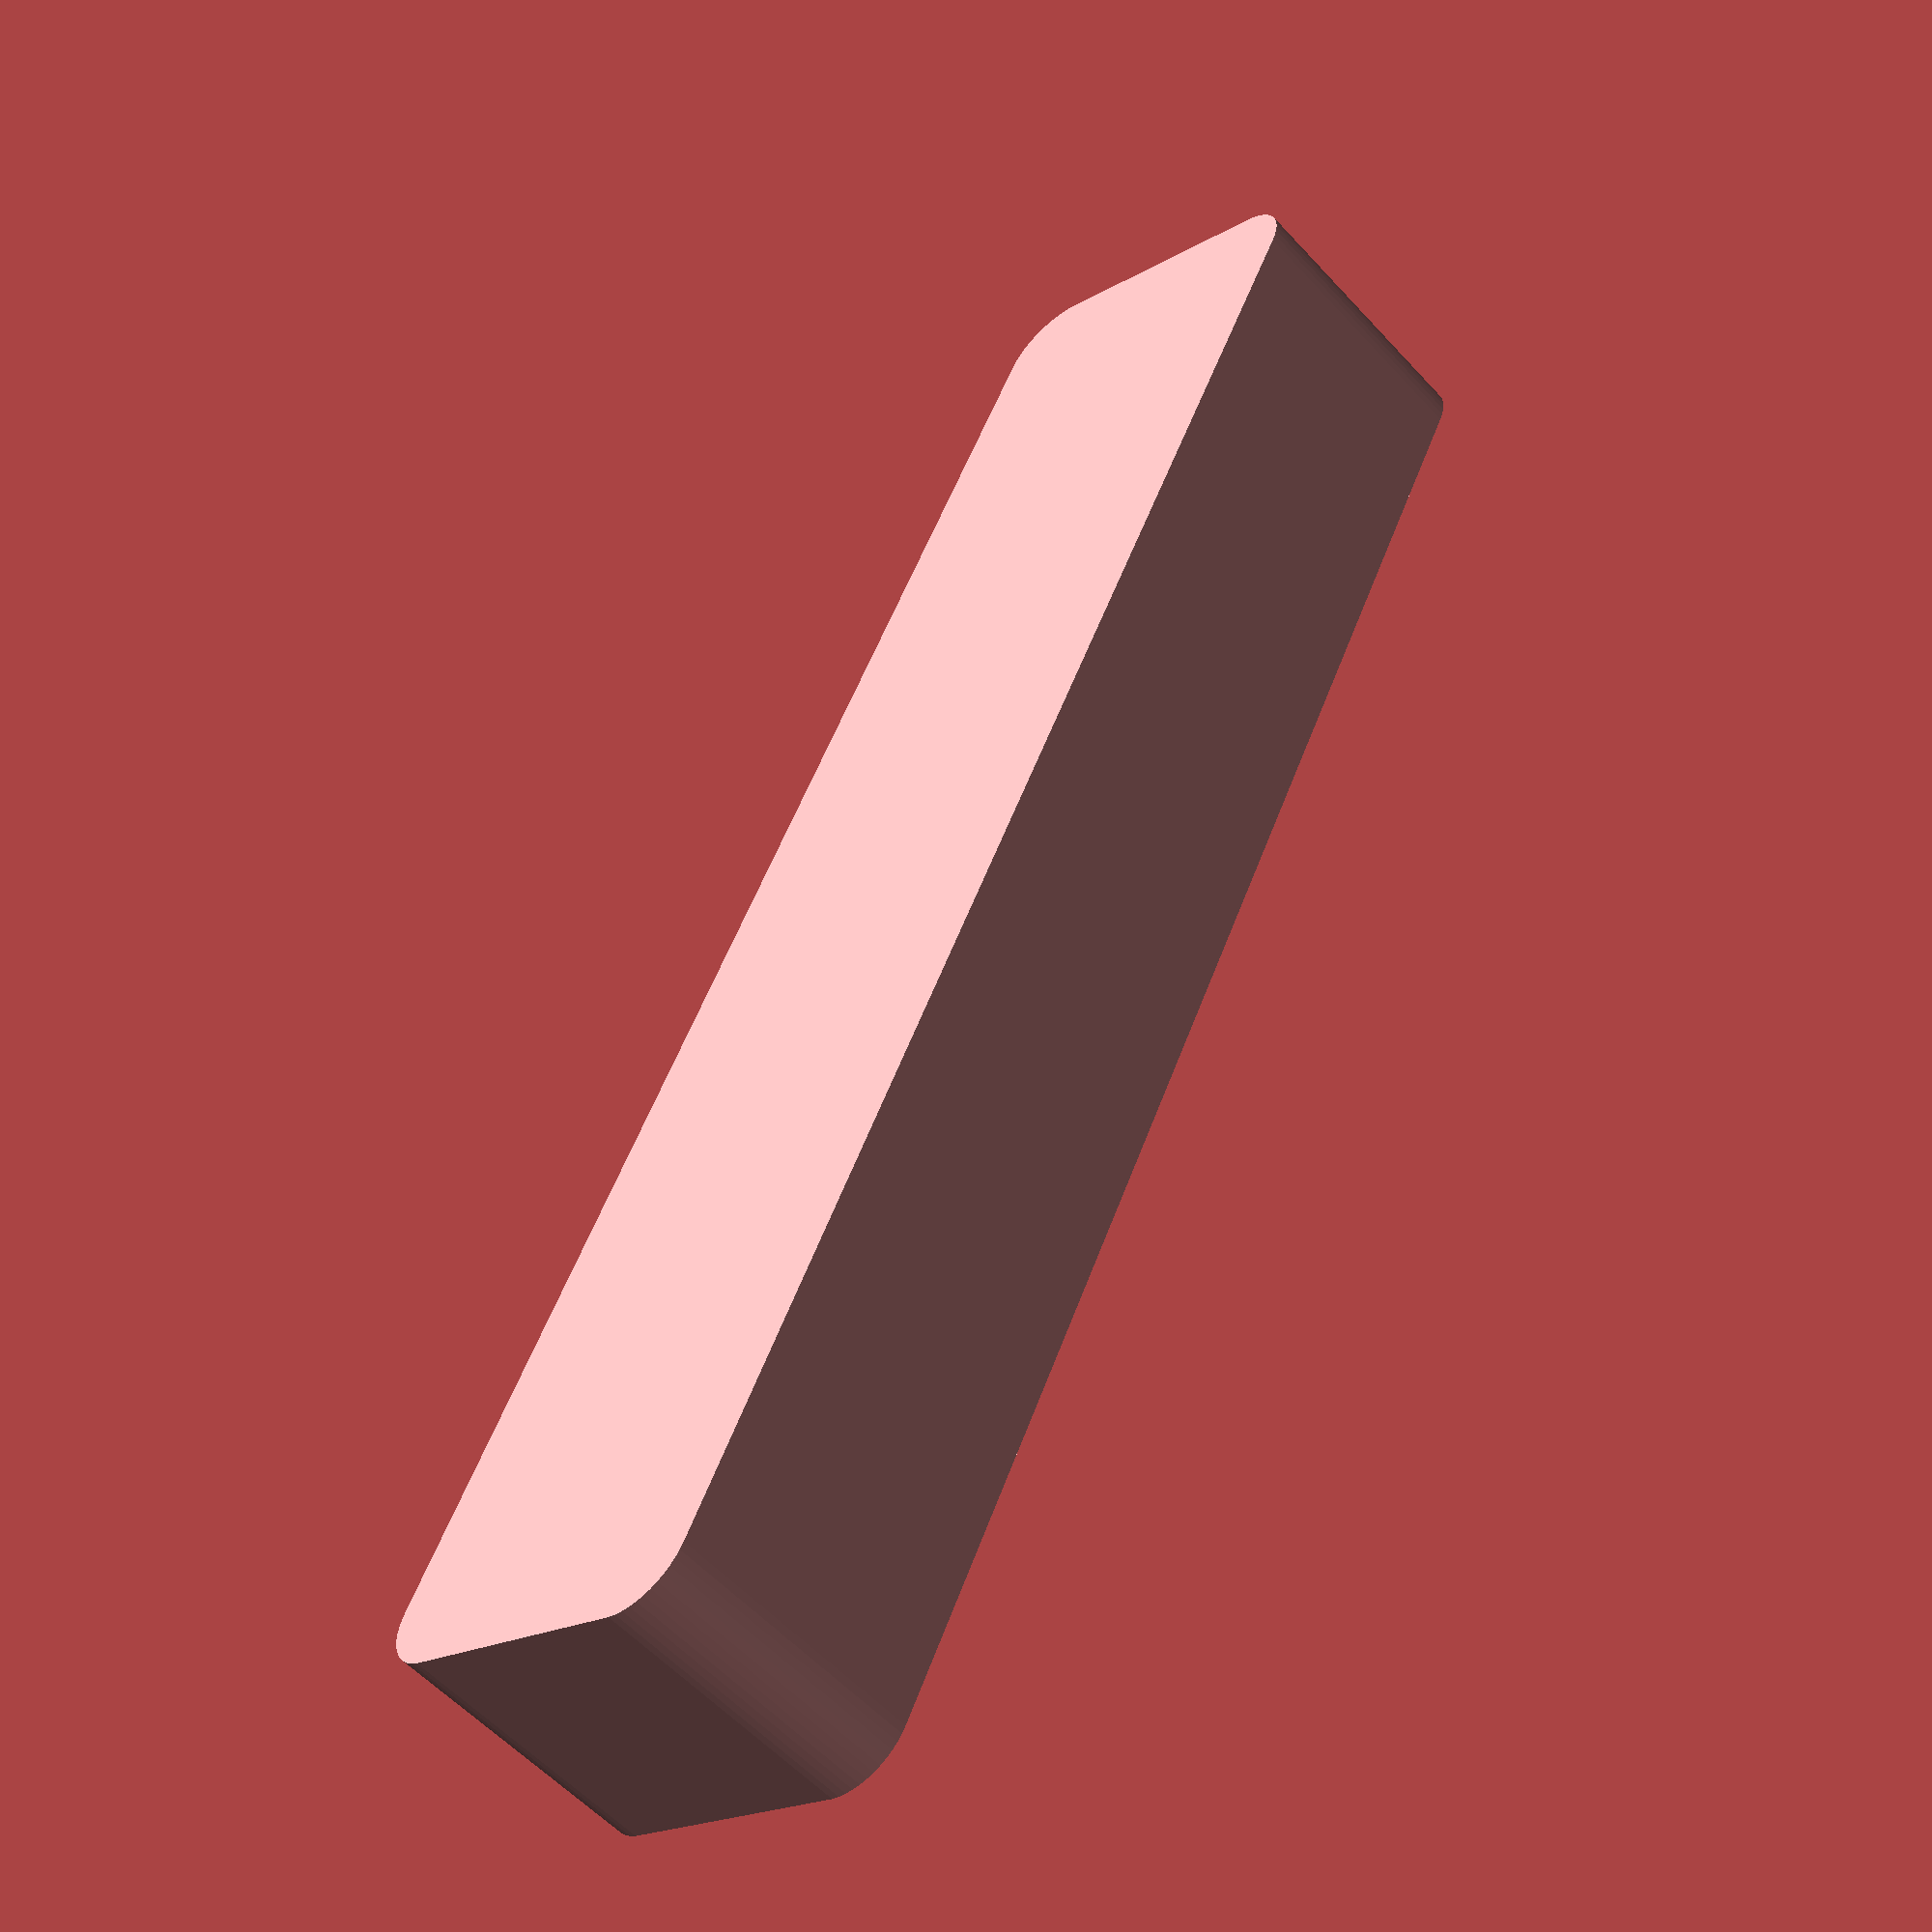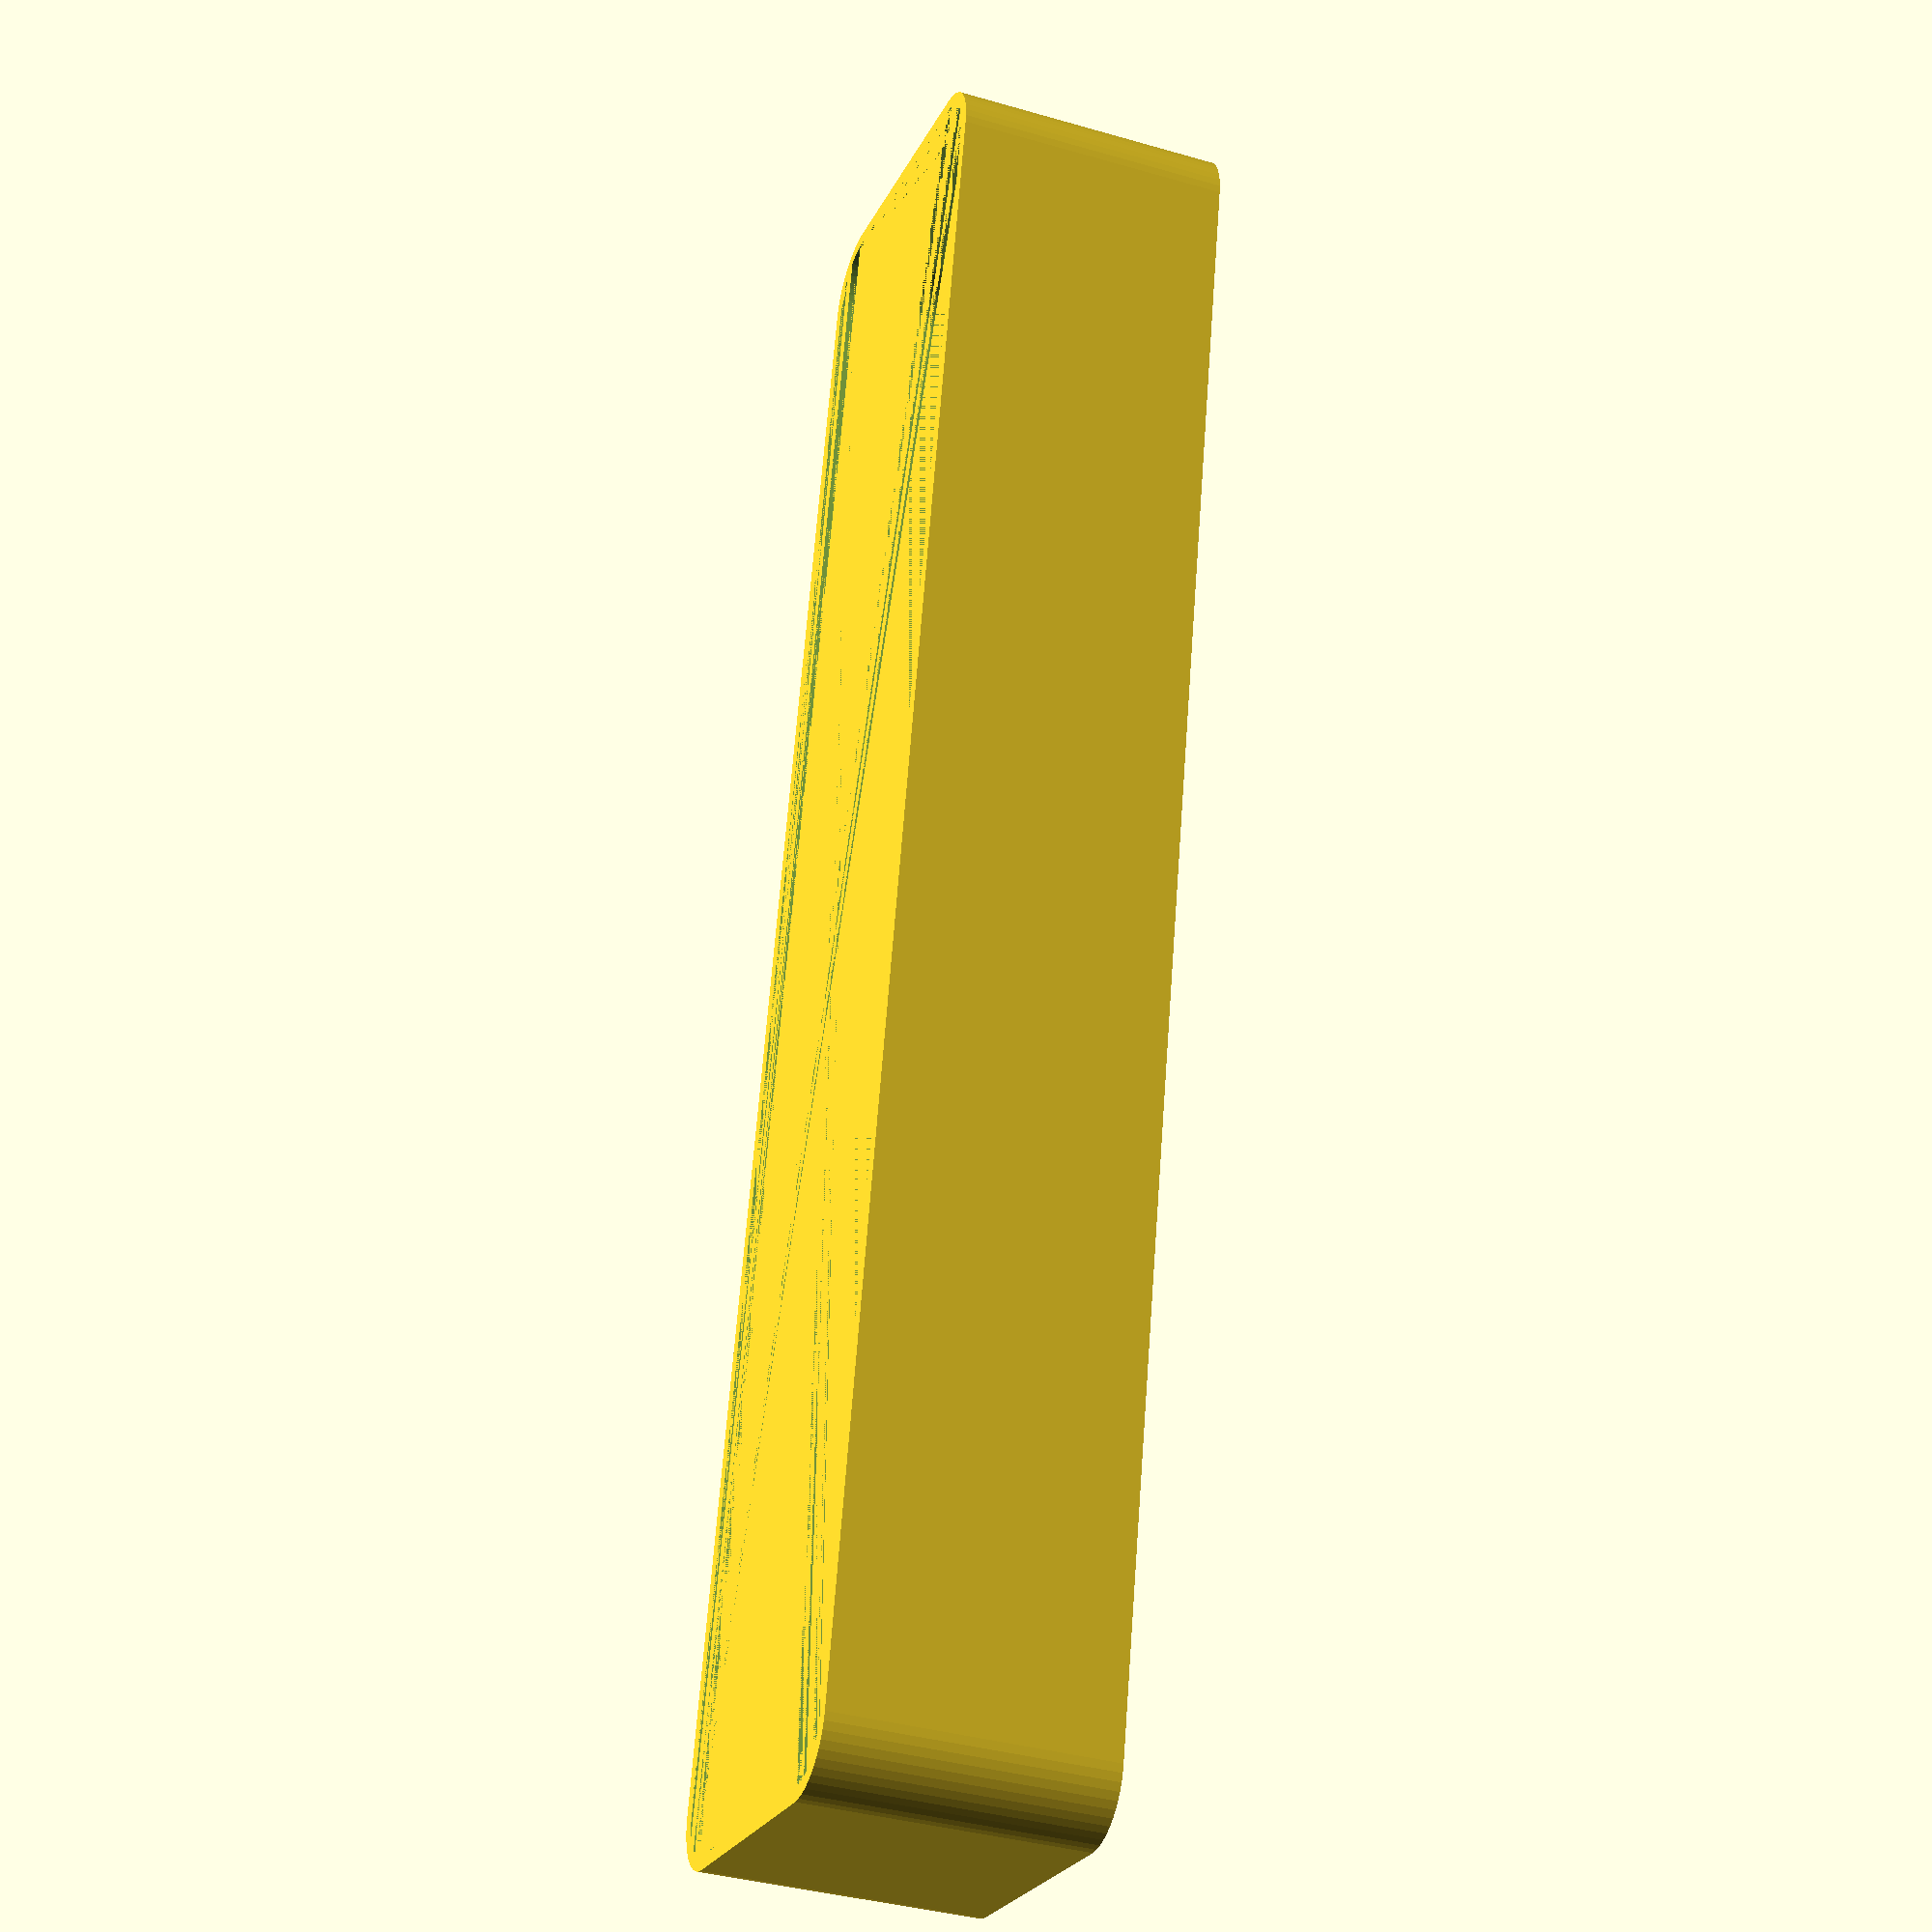
<openscad>
$fn = 50;


difference() {
	union() {
		hull() {
			translate(v = [-10.0000000000, 62.5000000000, 0]) {
				cylinder(h = 21, r = 5);
			}
			translate(v = [10.0000000000, 62.5000000000, 0]) {
				cylinder(h = 21, r = 5);
			}
			translate(v = [-10.0000000000, -62.5000000000, 0]) {
				cylinder(h = 21, r = 5);
			}
			translate(v = [10.0000000000, -62.5000000000, 0]) {
				cylinder(h = 21, r = 5);
			}
		}
	}
	union() {
		translate(v = [0, 0, 2]) {
			hull() {
				translate(v = [-10.0000000000, 62.5000000000, 0]) {
					cylinder(h = 19, r = 4);
				}
				translate(v = [10.0000000000, 62.5000000000, 0]) {
					cylinder(h = 19, r = 4);
				}
				translate(v = [-10.0000000000, -62.5000000000, 0]) {
					cylinder(h = 19, r = 4);
				}
				translate(v = [10.0000000000, -62.5000000000, 0]) {
					cylinder(h = 19, r = 4);
				}
			}
		}
	}
}
</openscad>
<views>
elev=56.1 azim=333.4 roll=221.6 proj=p view=solid
elev=216.5 azim=11.9 roll=110.8 proj=p view=wireframe
</views>
